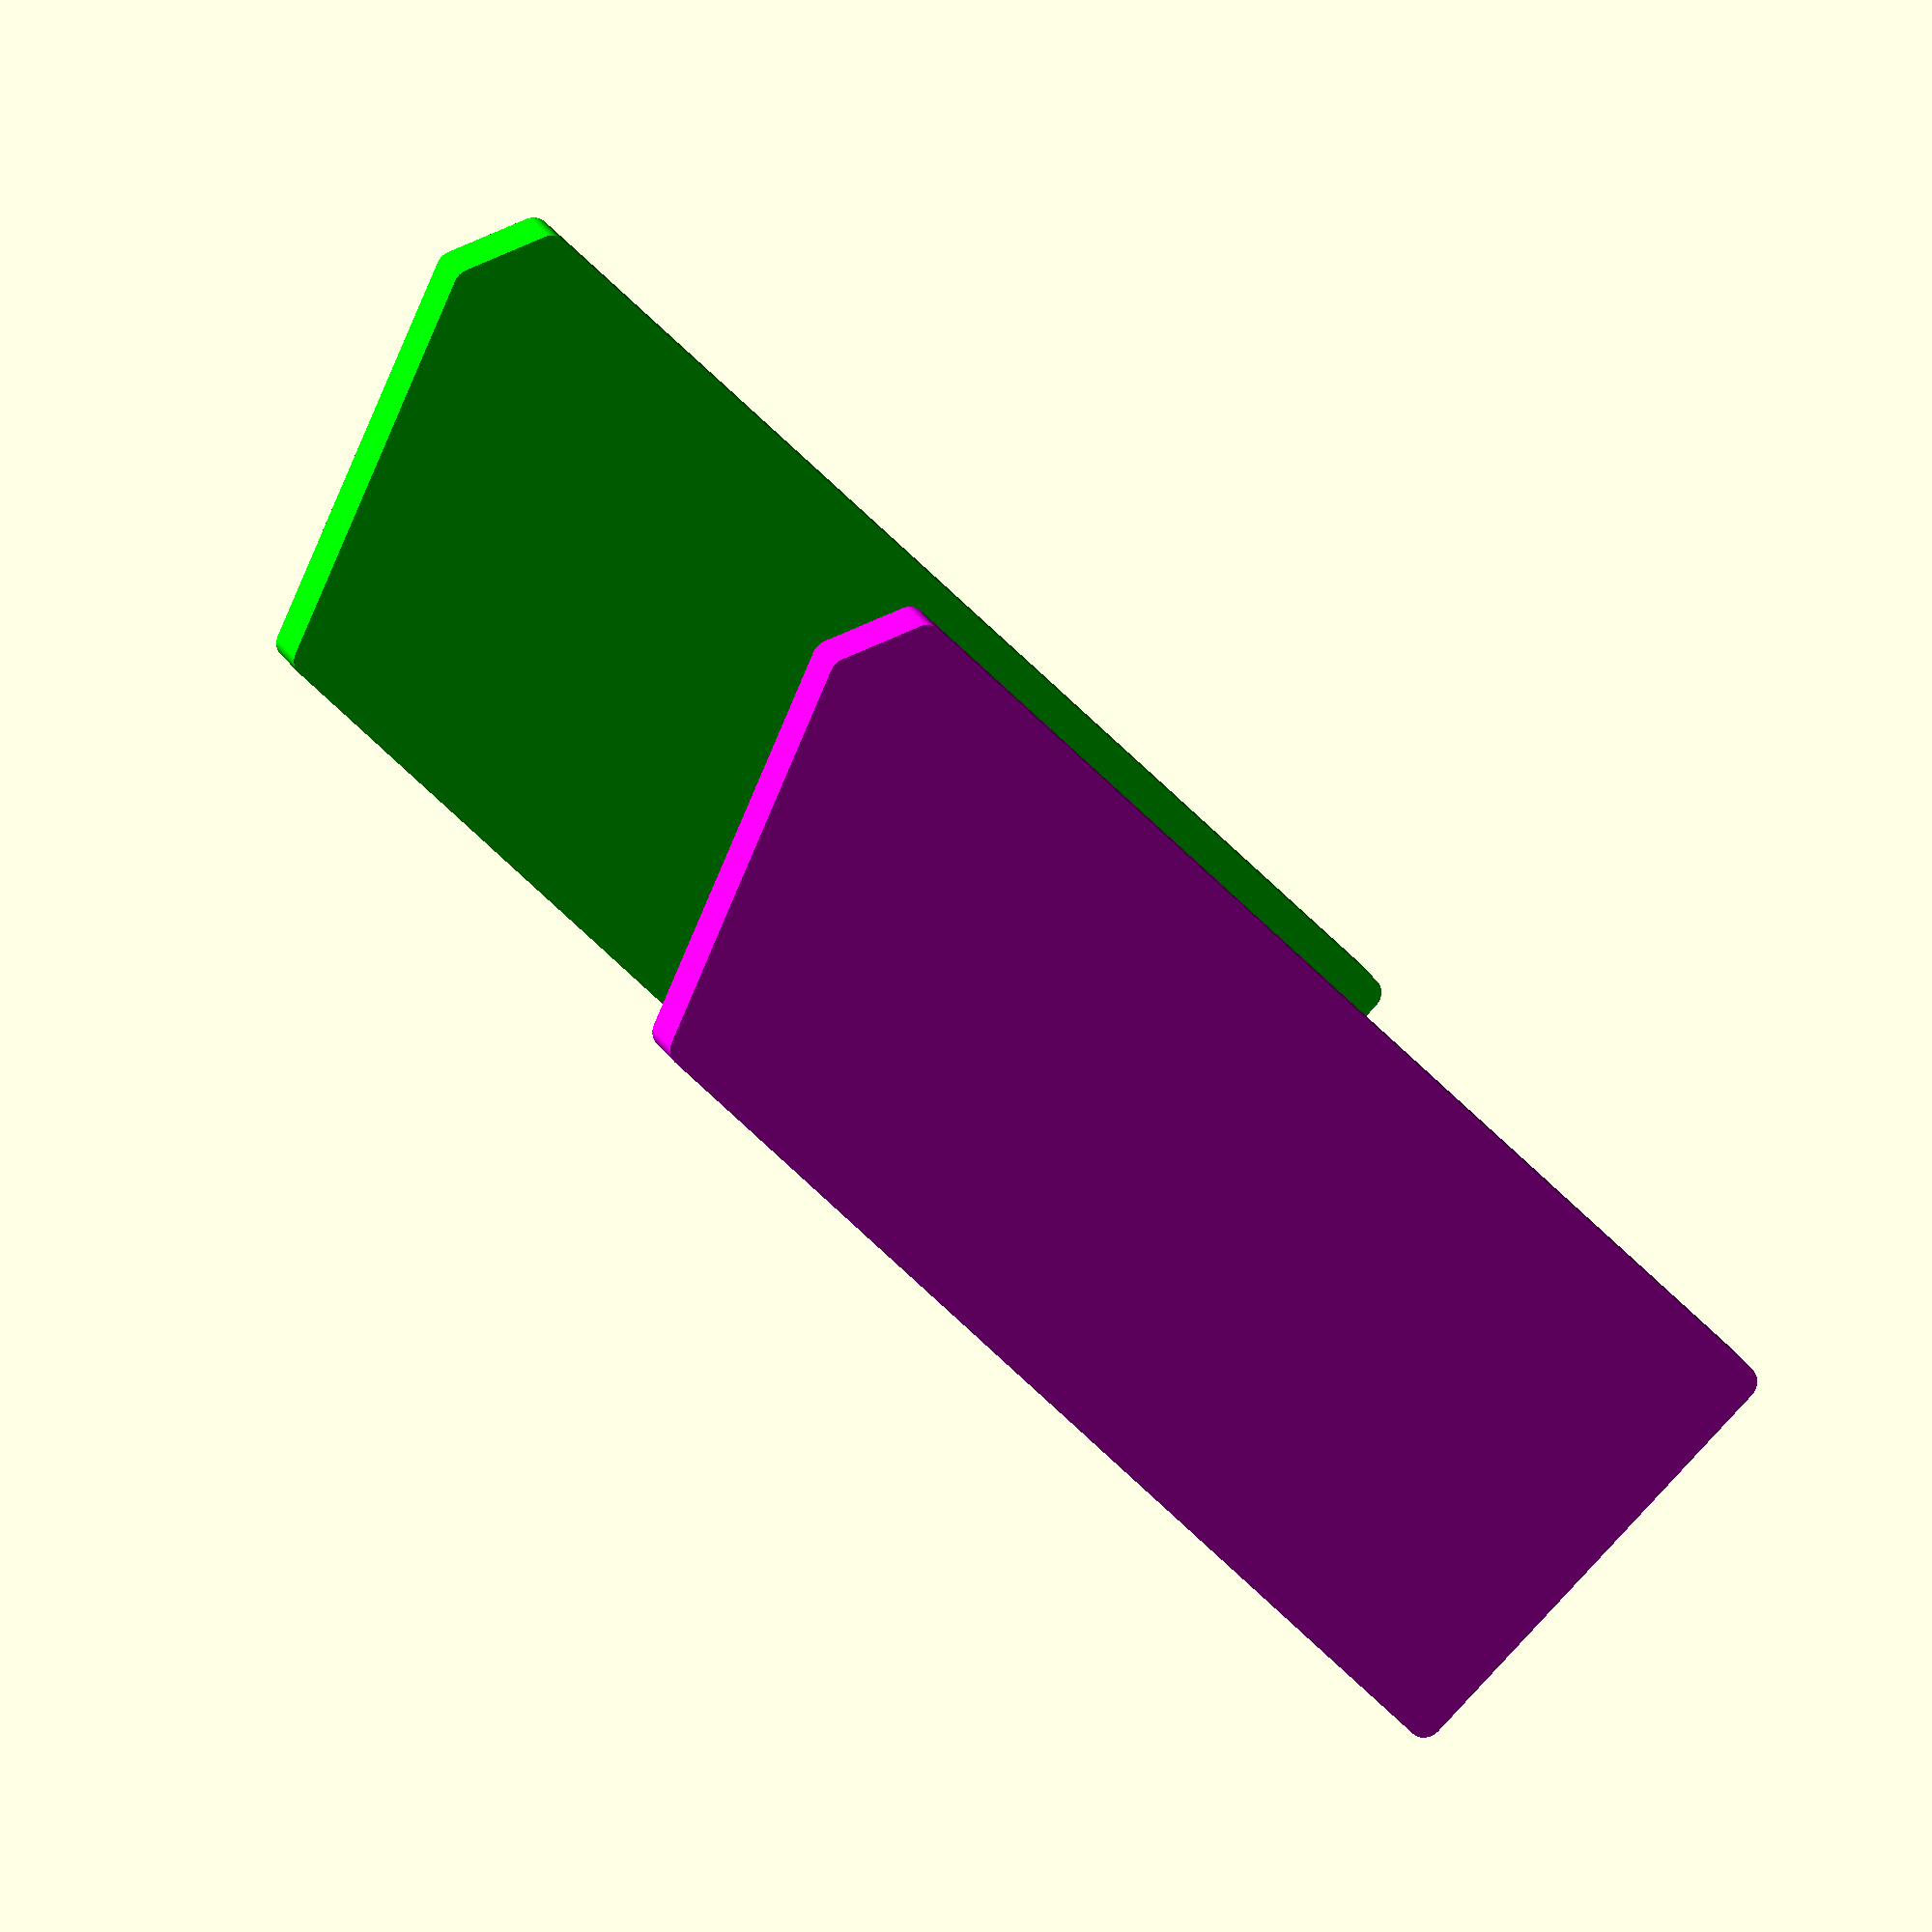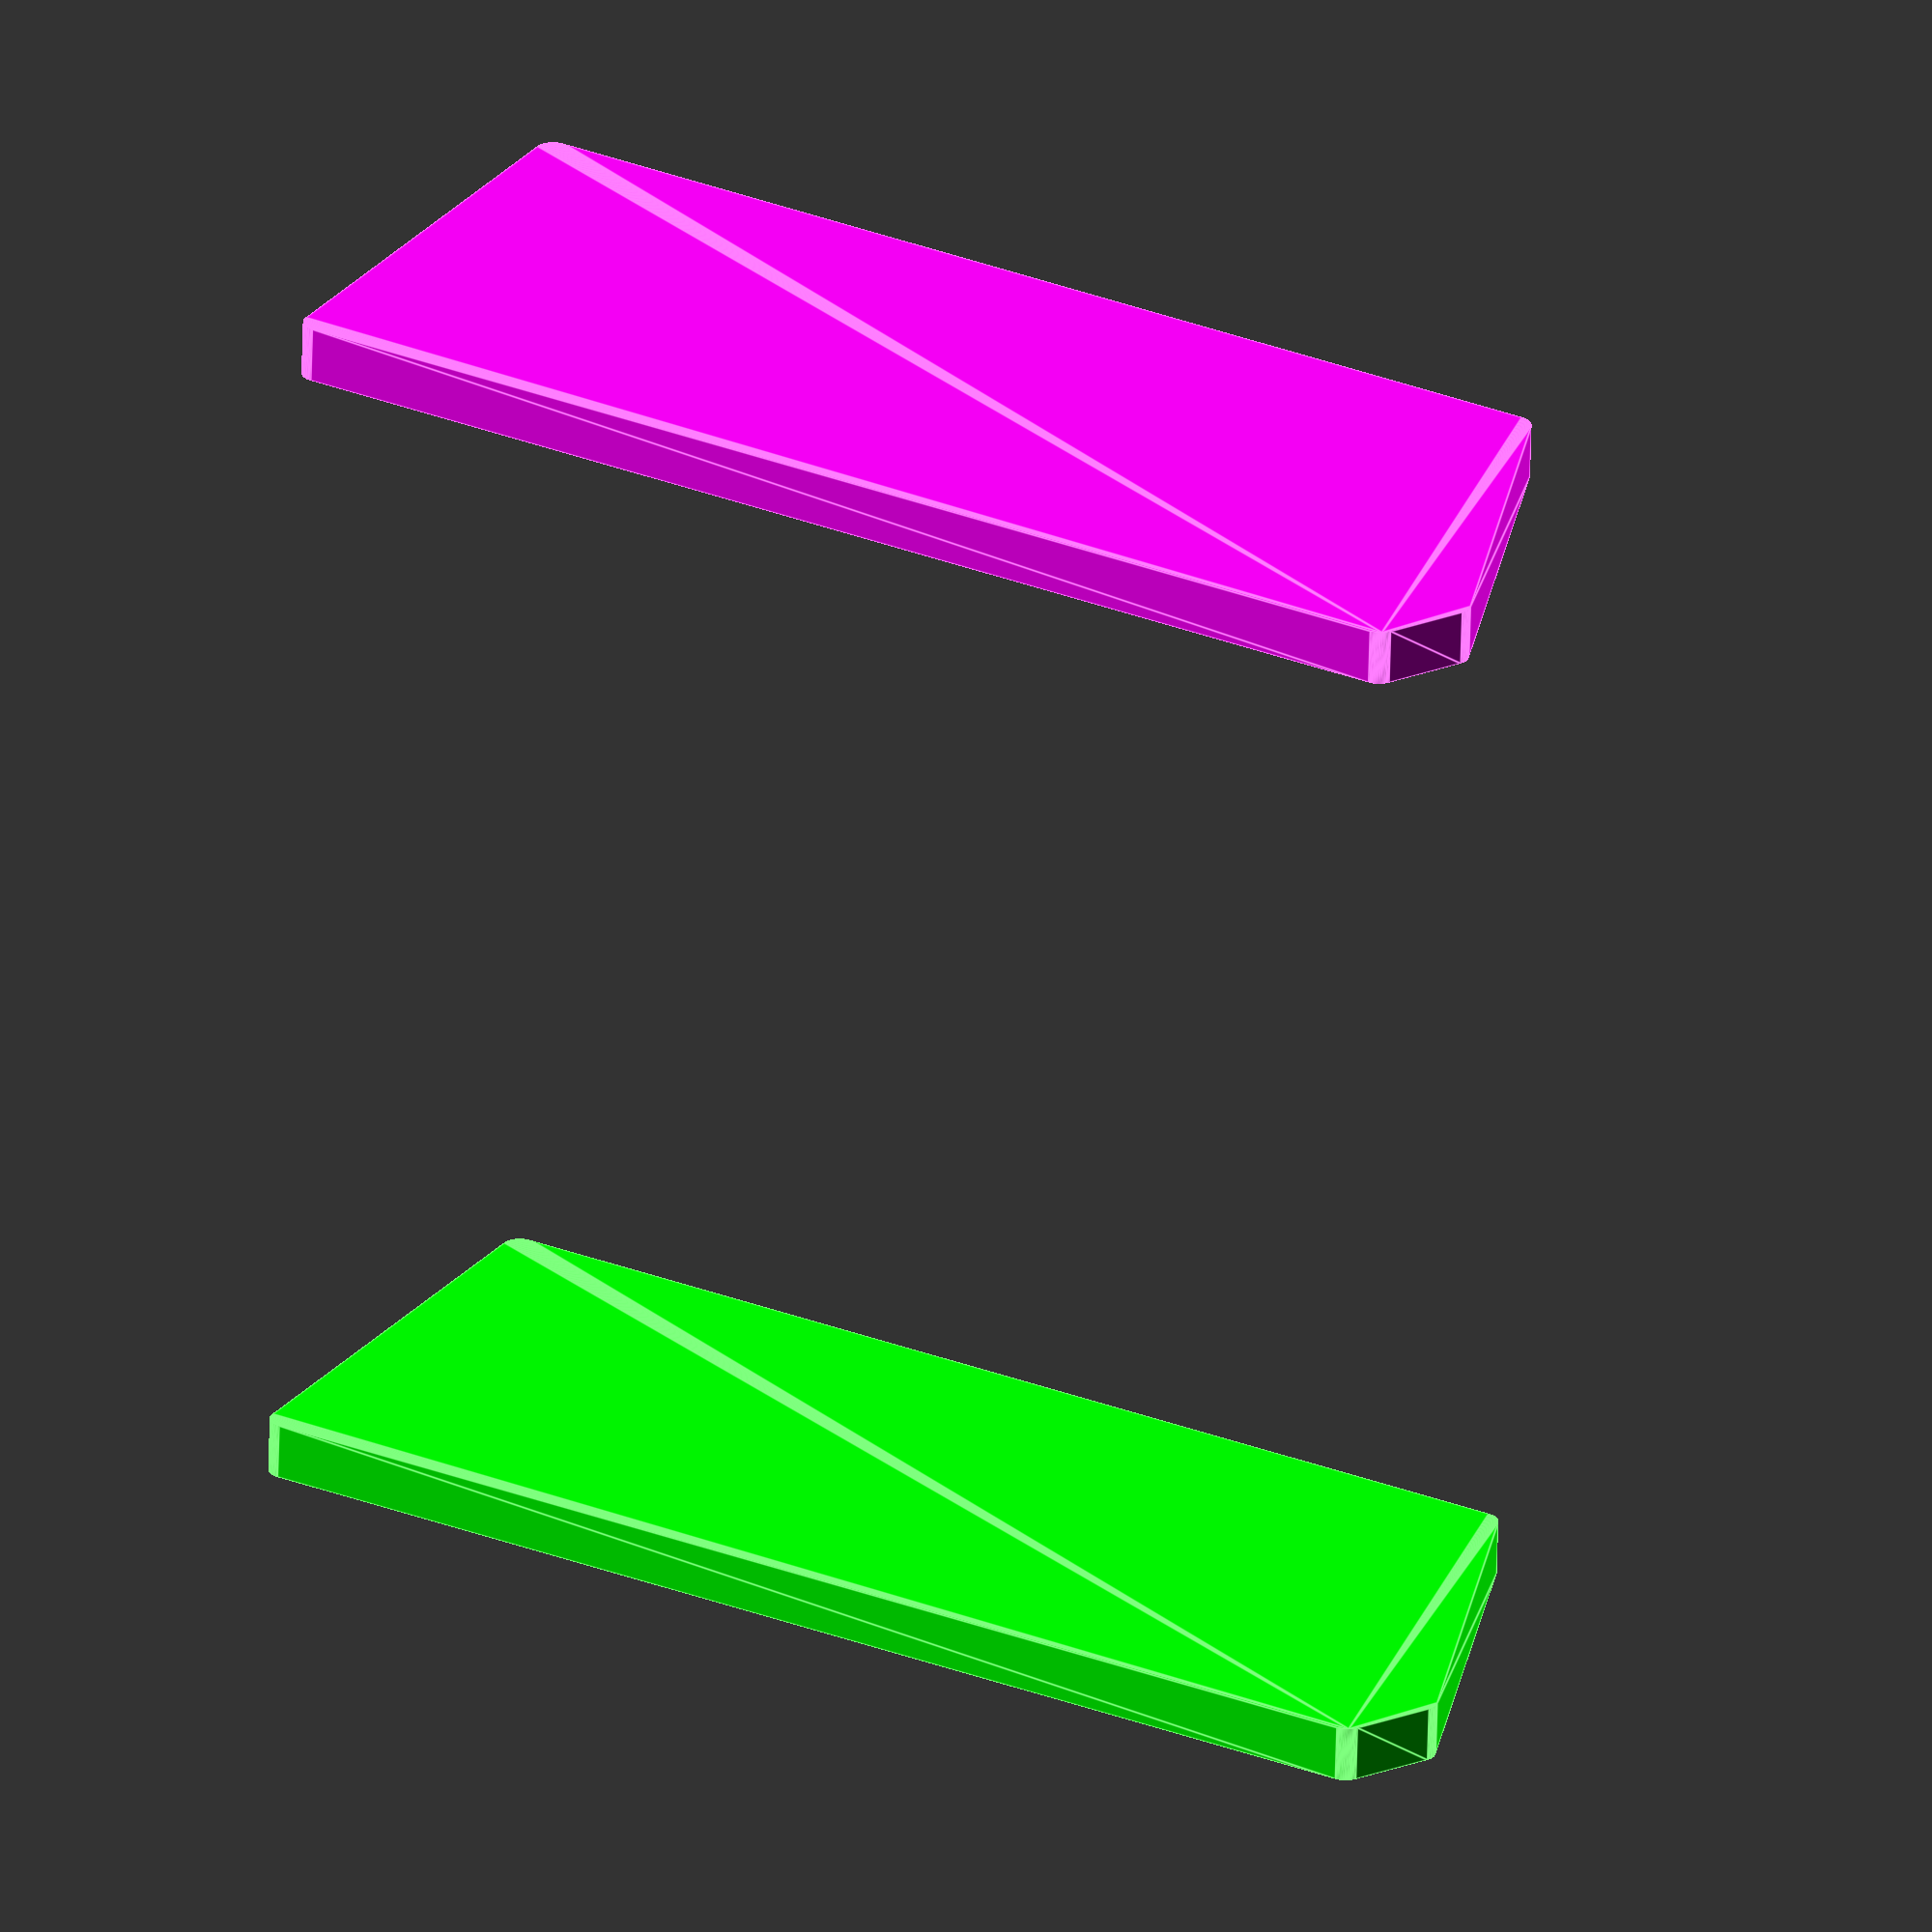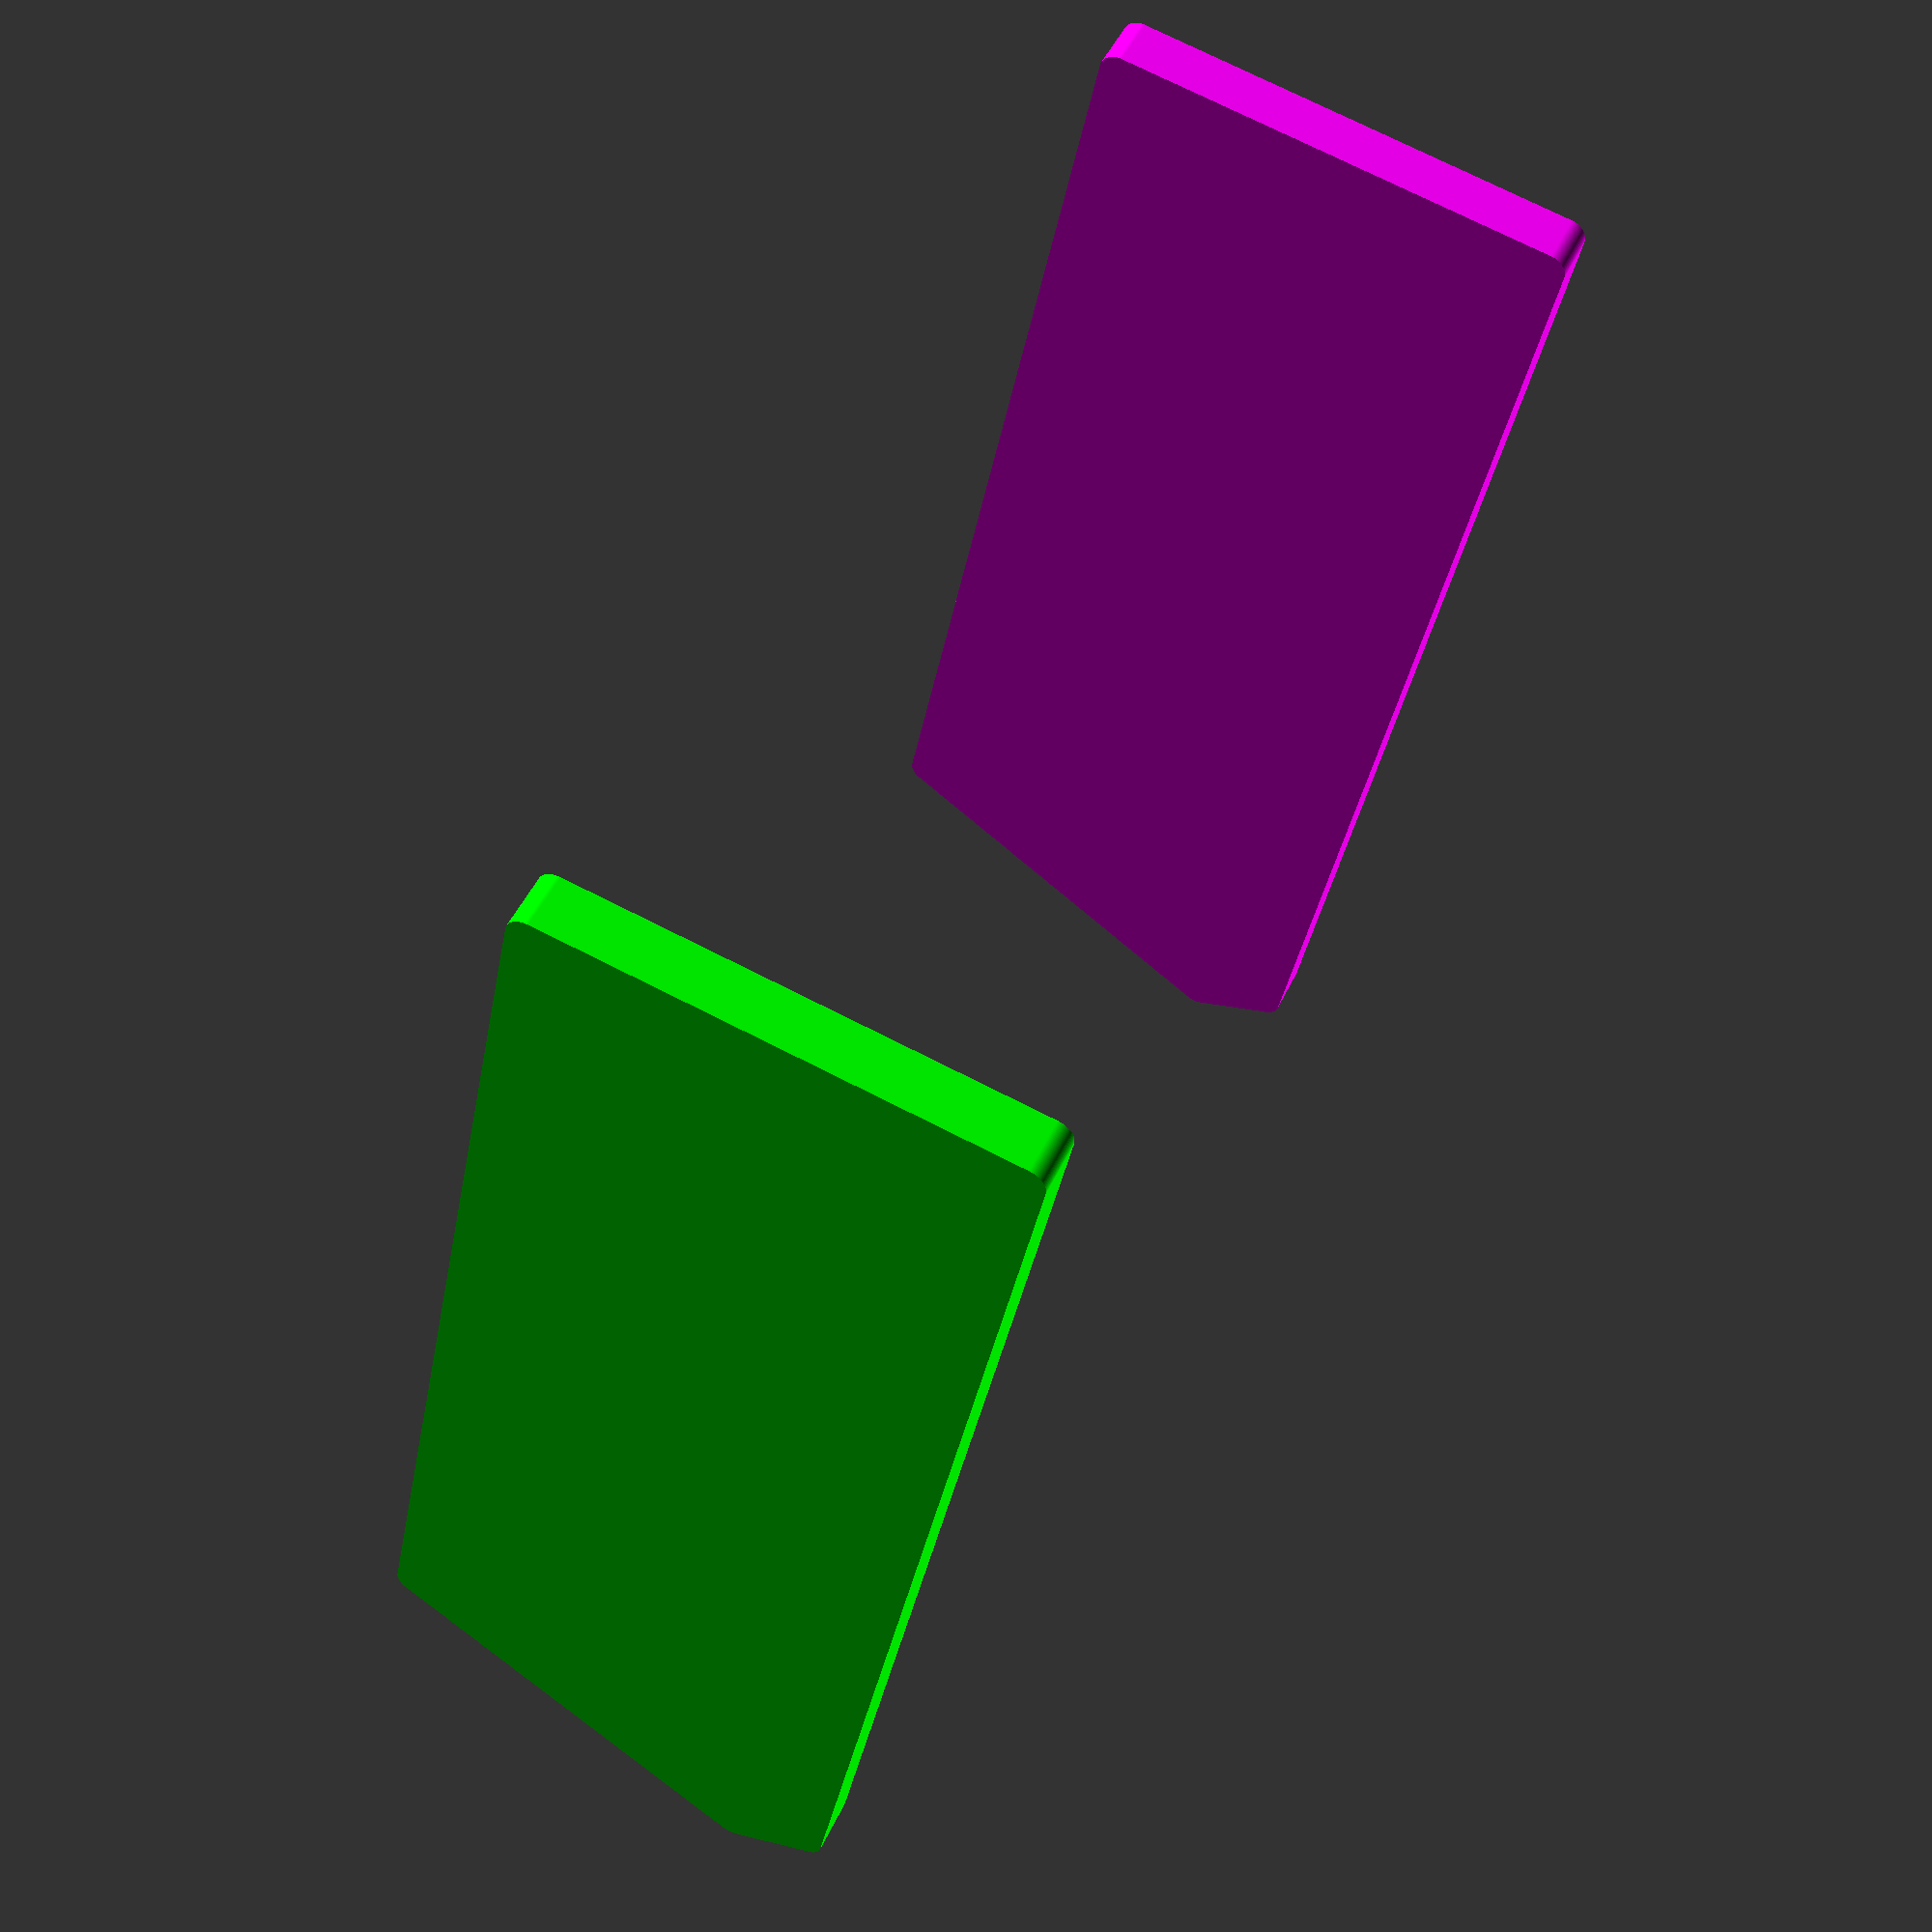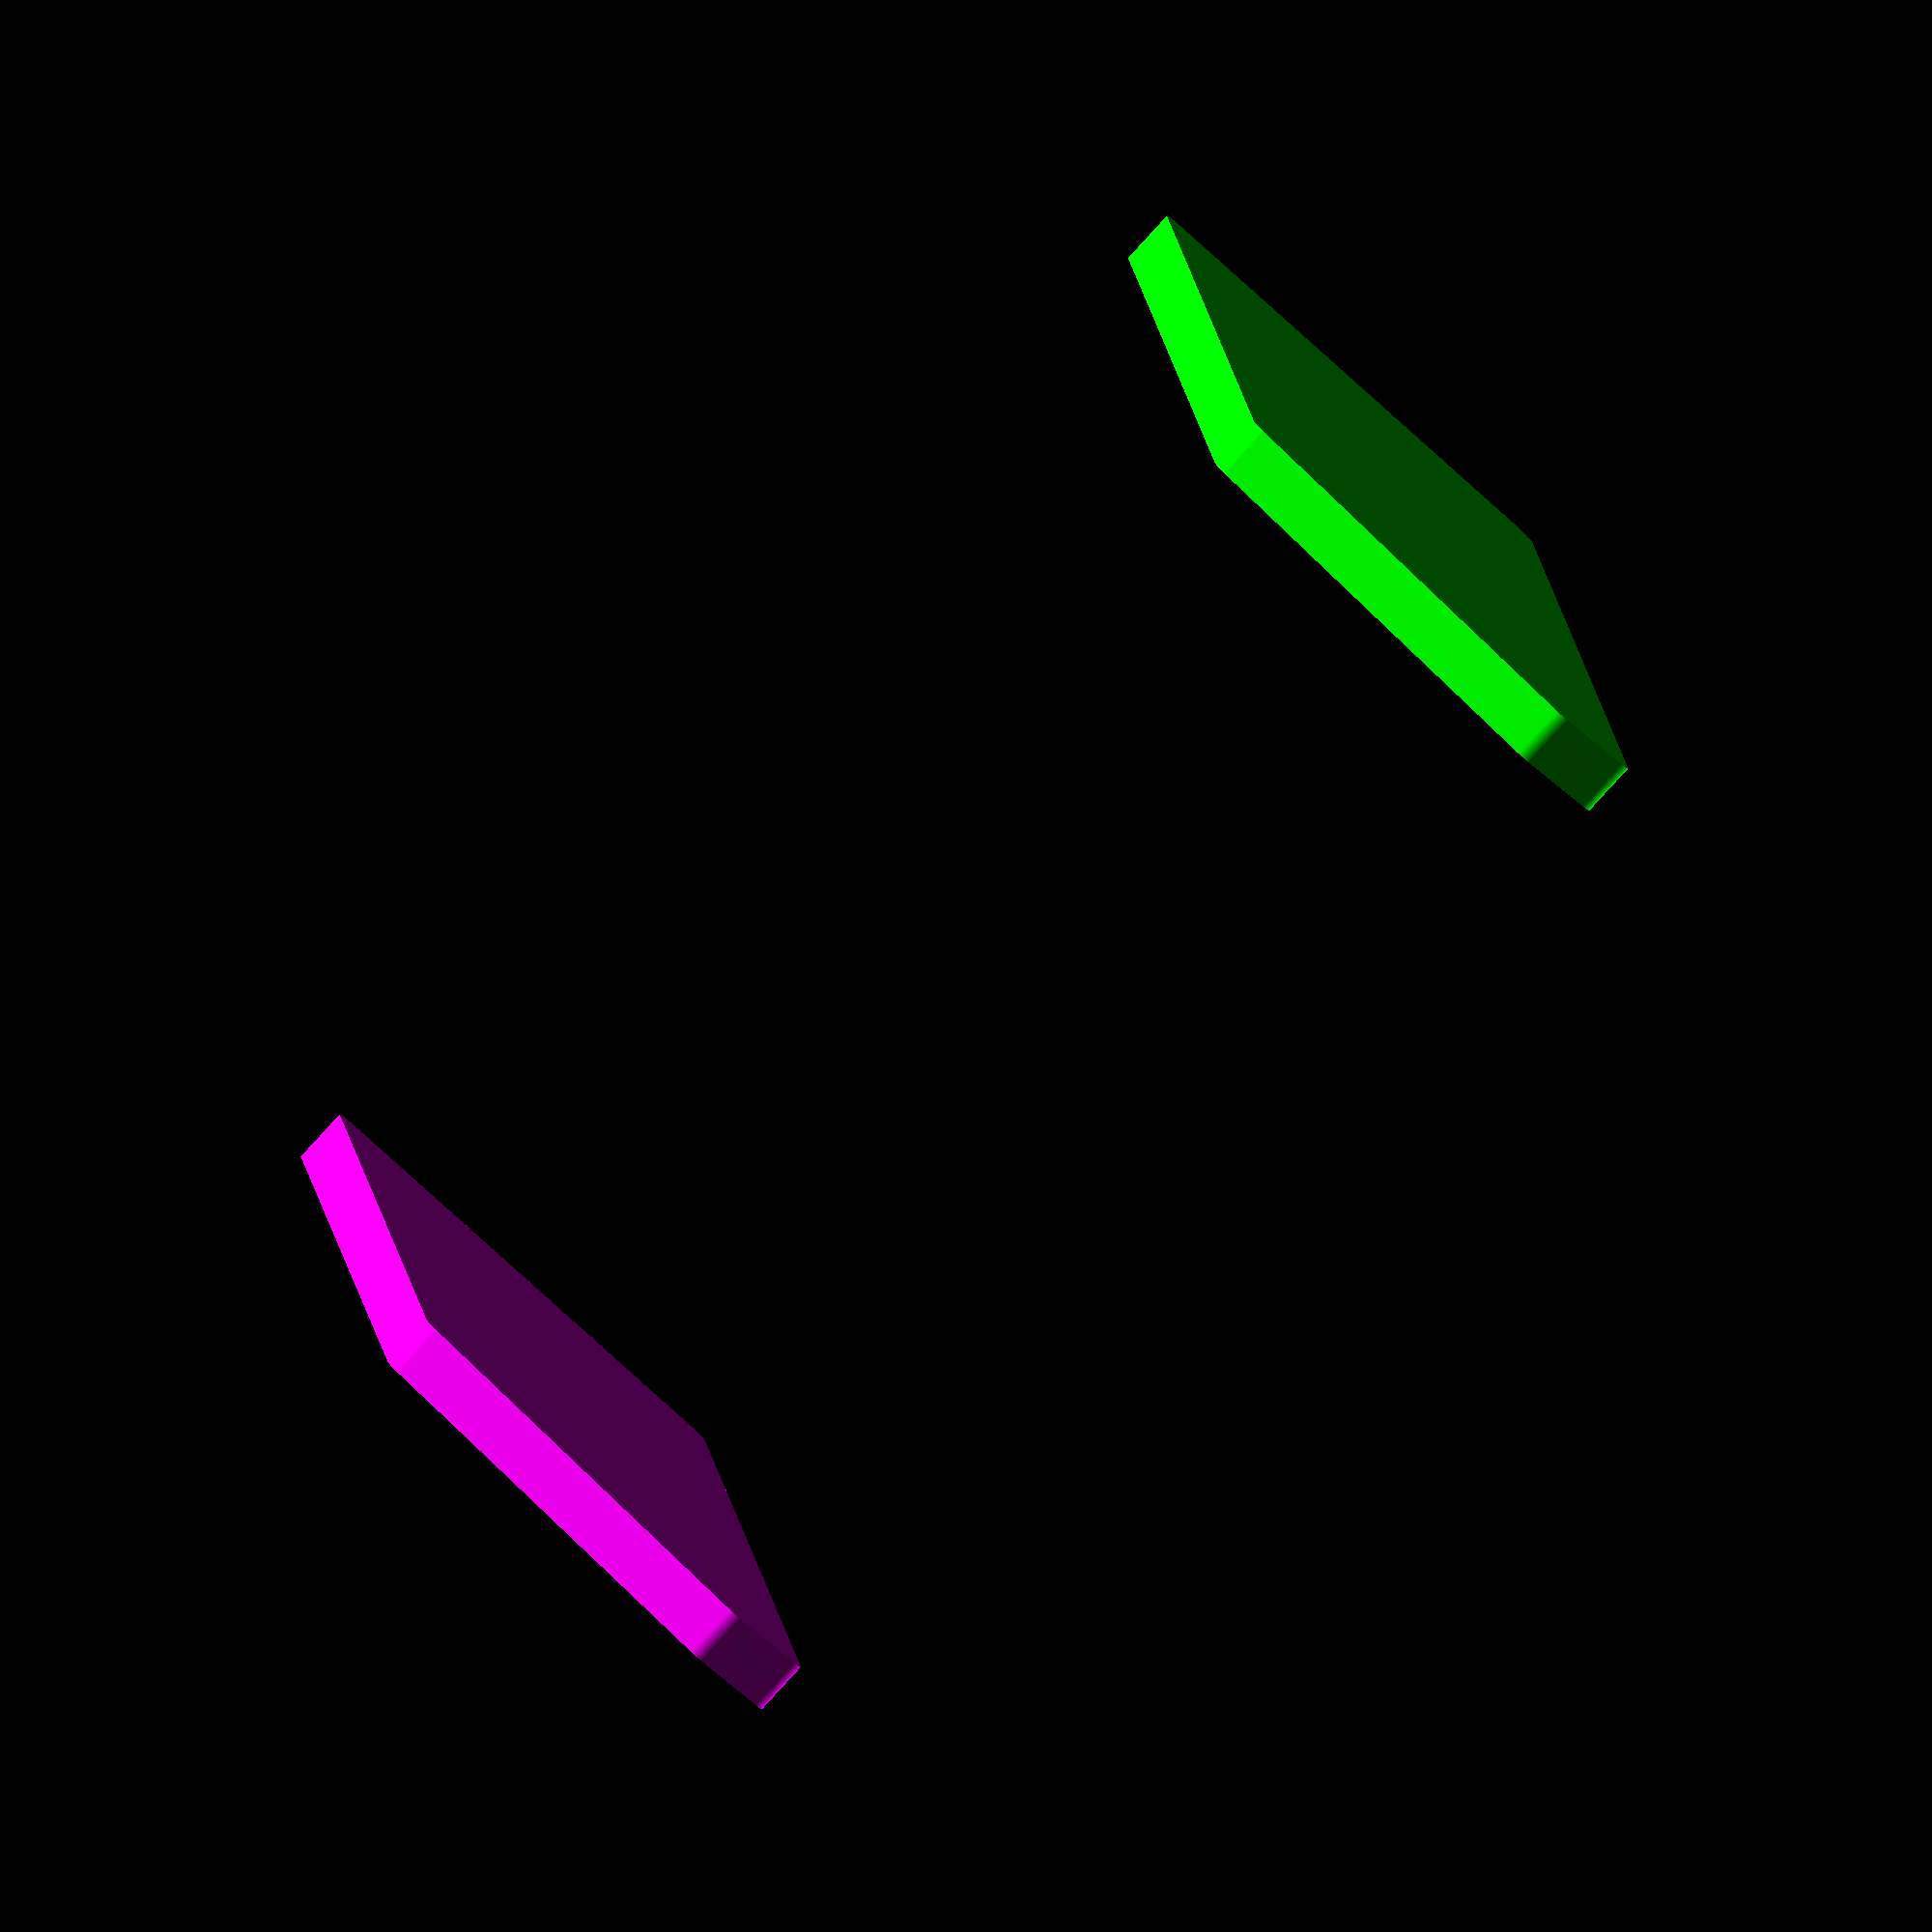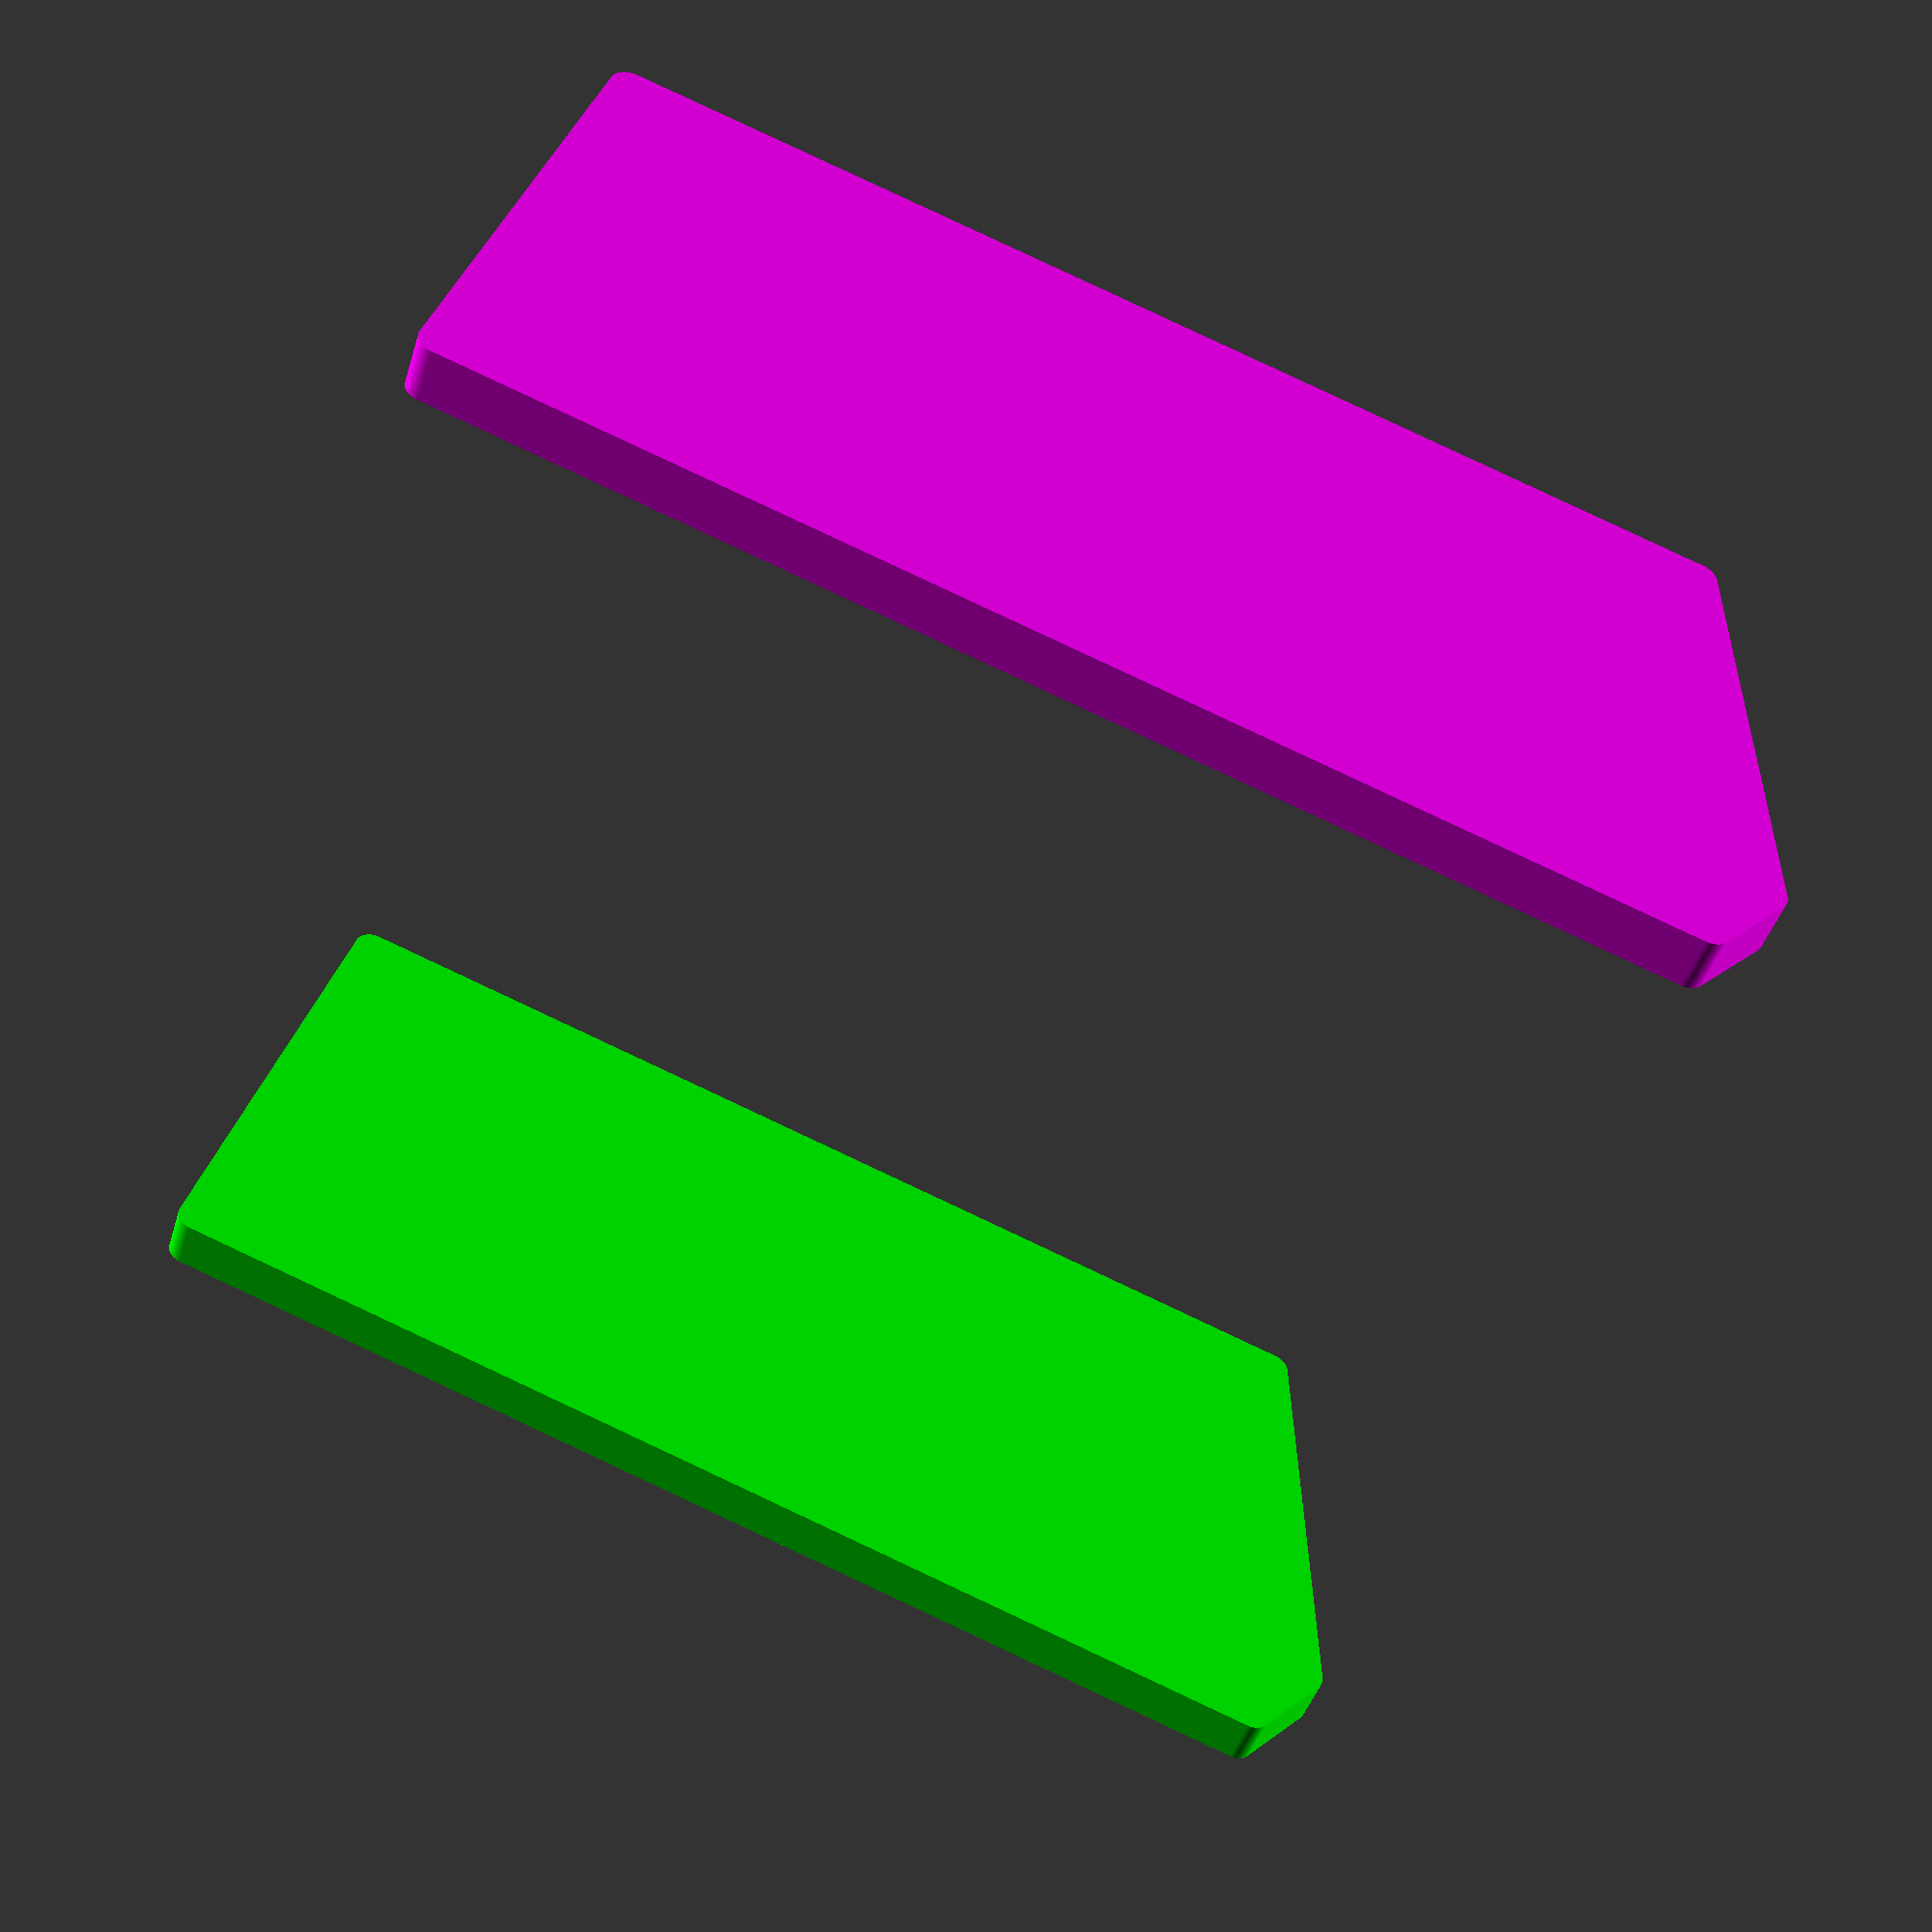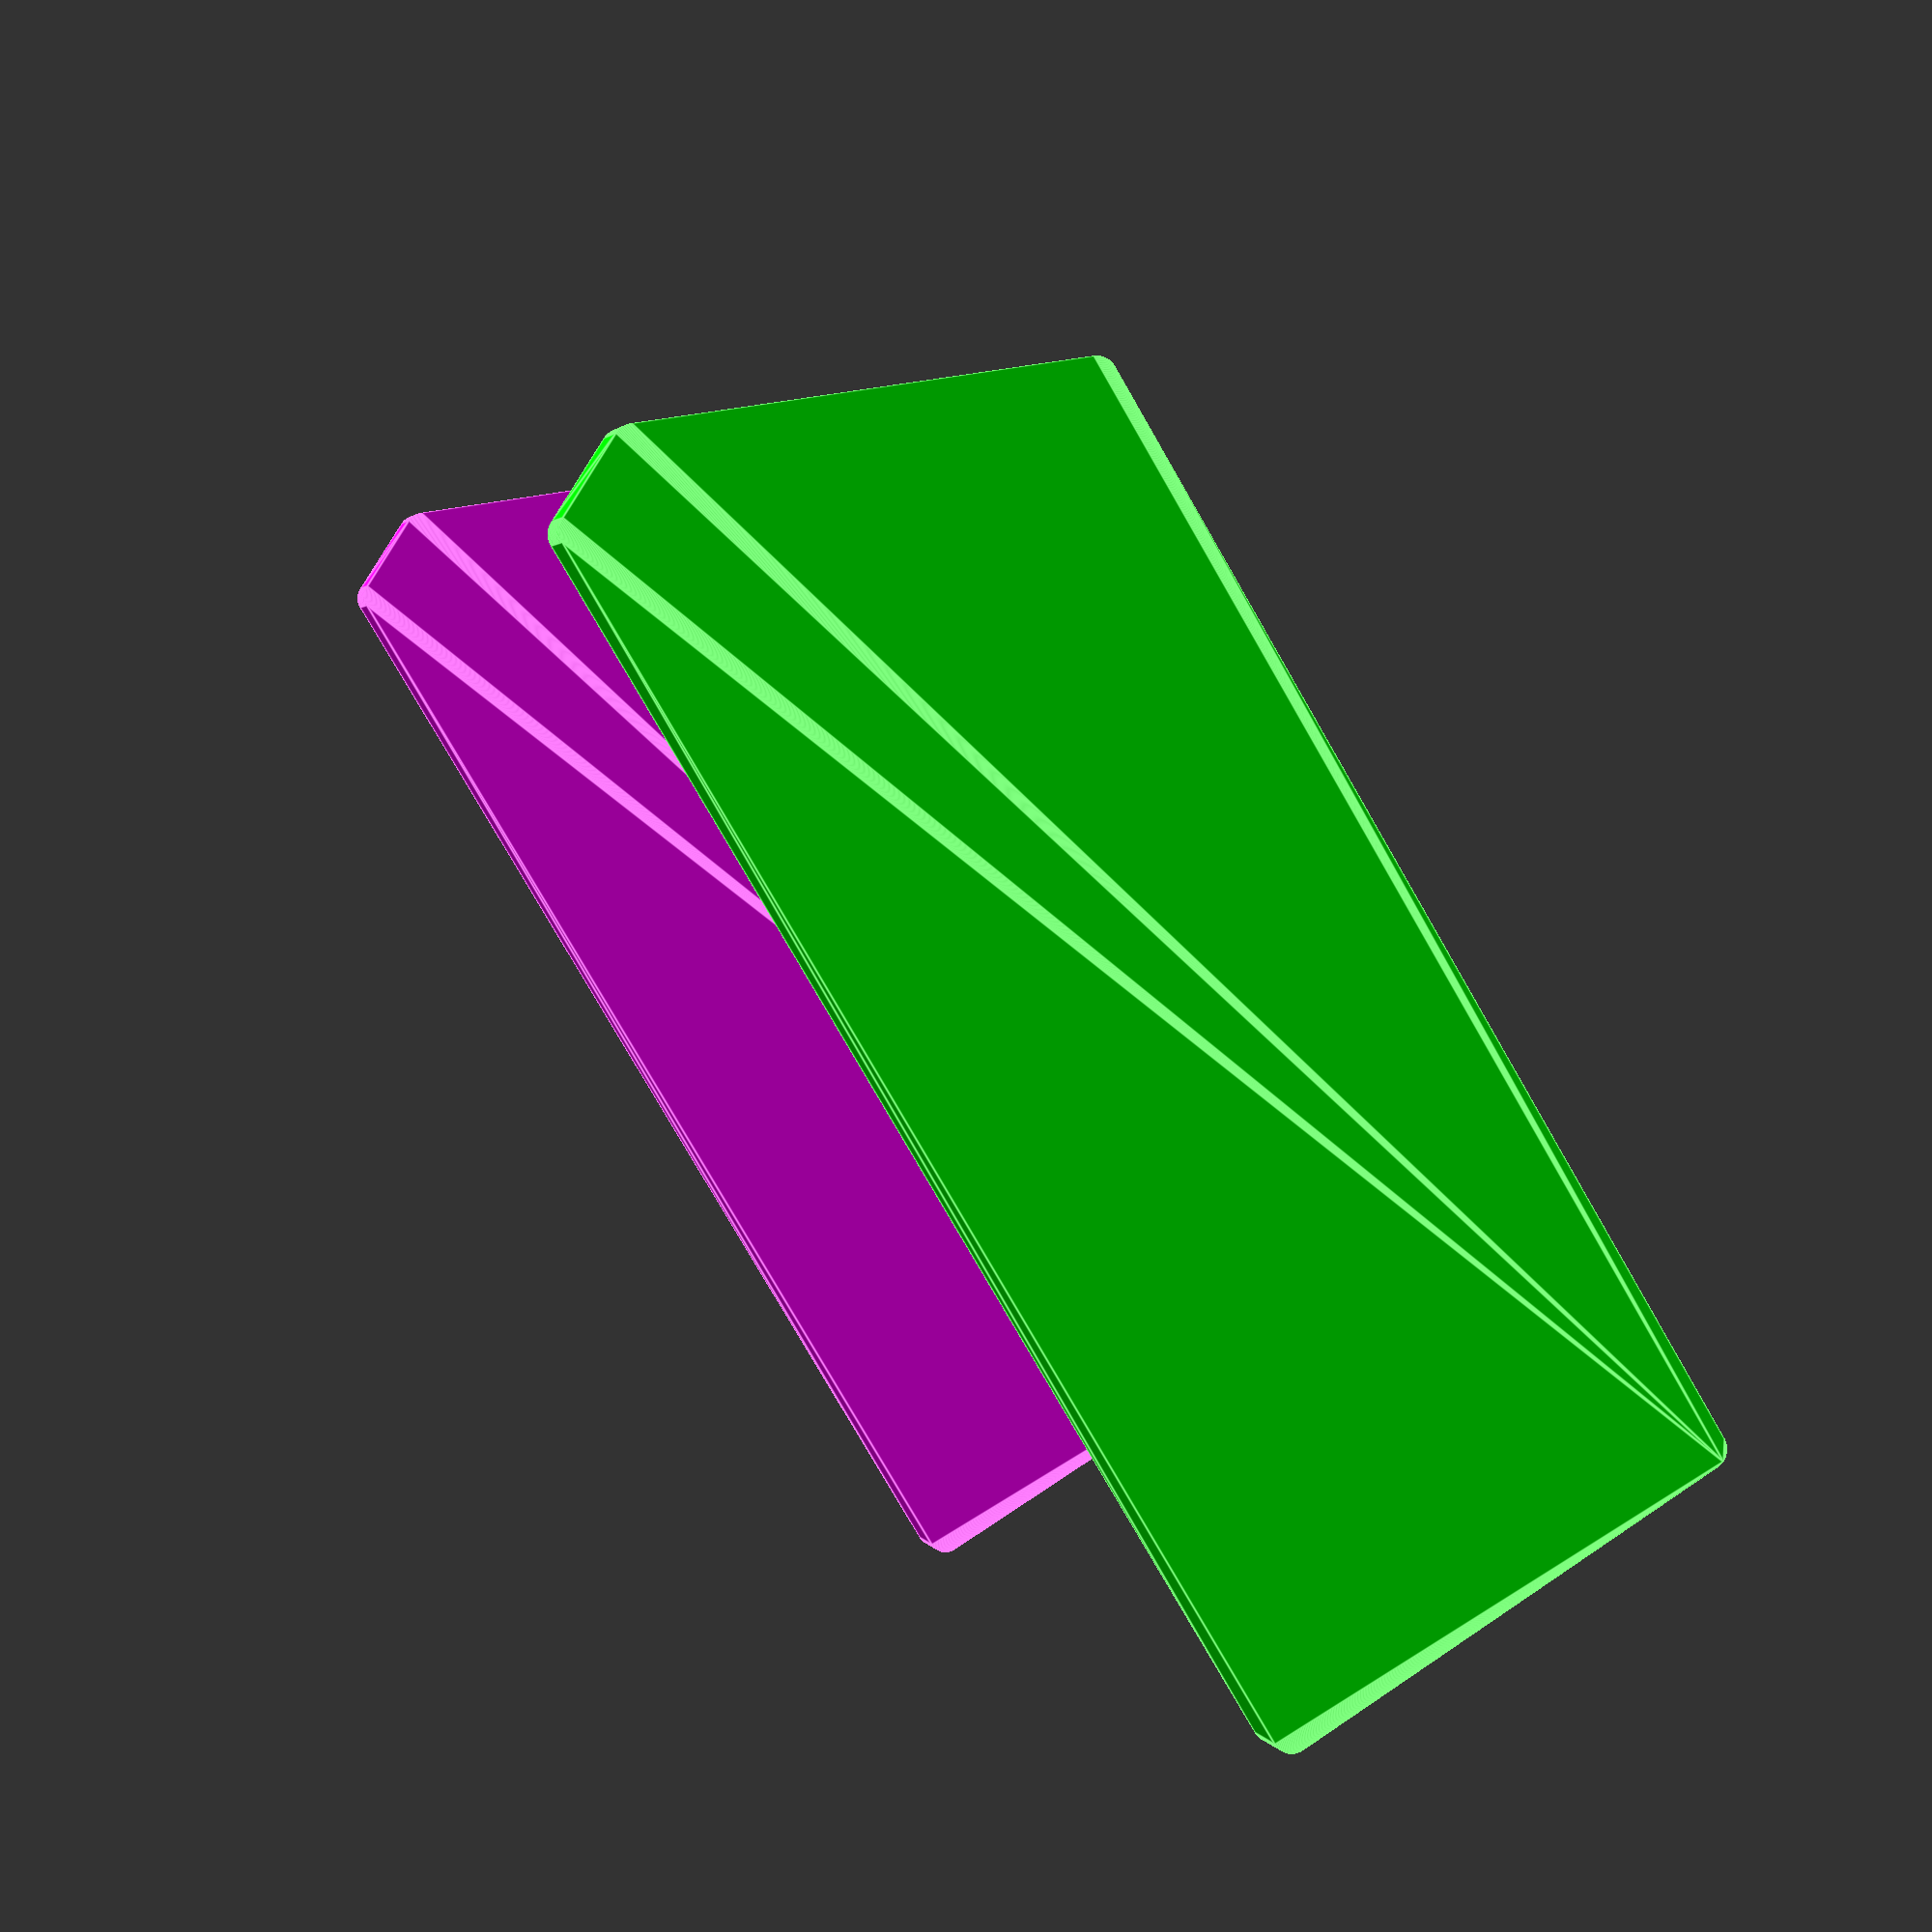
<openscad>
// Heathkit H8 Computer Enclosure - Side Panels
// Copyright 2023 Craig Bladow
// Released under MIT license:
//          https://github.com/CraigBladow/Heathkit-H8-Enclosure/blob/main/LICENSE

// TO DO LIST:
// Confirm side panel dimensions and shape (current values are just placehodlers).
// Separate into two pieces for printing
// Modify edge to add alignment structure for the two pieces
// Add insert locations for ataching to back, bottom and front panels
// Right side add insert locations to support side plane PC mounting

$fn = 128; // Rendering setting

//All measurements in inches converted to mm
function mm(x) = x * 25.4;  //convert inches to mm

// Panel overall dimensions in inches.
PanelHeight = mm(6.5);
PanelCornerRadius = mm(0.25);
PanelOverallLength = mm(17.0);
PanelFrontBottomRecessHeight = mm(1.0);
PanelFrontBottomRecessLength = mm(0.5);
PanelTopLength = mm(15.0);
PanelThickness = mm(0.75);

//Panel Modules
module RoundedEdge(thickness, radius)
{
    rotate([0,0,0])cylinder(h=thickness, r = radius, center = true);
}

module Panel()
{
    hull()
    {
        translate([-PanelHeight/2+PanelCornerRadius,-PanelOverallLength/2+PanelCornerRadius,0])RoundedEdge(PanelThickness,PanelCornerRadius);  // lower rear corner
        translate([PanelHeight/2-PanelCornerRadius,-PanelOverallLength/2+PanelCornerRadius,0])RoundedEdge(PanelThickness,PanelCornerRadius);  // upper rear corner
        translate([-PanelHeight/2+PanelCornerRadius+PanelFrontBottomRecessHeight,PanelOverallLength/2-PanelCornerRadius,0])RoundedEdge(PanelThickness,PanelCornerRadius);  // lower front corner (not bottom)
        translate([-PanelHeight/2+PanelCornerRadius,PanelOverallLength/2-PanelCornerRadius-PanelFrontBottomRecessLength,0])RoundedEdge(PanelThickness,PanelCornerRadius);  // bottom front corner (recessed)
        translate([PanelHeight/2-PanelCornerRadius,PanelTopLength-PanelOverallLength/2-PanelCornerRadius,0])RoundedEdge(PanelThickness,PanelCornerRadius);  // upper front corner

    }
}

rotate([0,-90,0])union(){
color("Magenta") Panel();
color("Lime") translate([0,0,mm(16.0)])rotate([0,0,0])Panel();
}
</openscad>
<views>
elev=268.0 azim=294.8 roll=43.0 proj=o view=wireframe
elev=154.4 azim=88.2 roll=329.7 proj=o view=edges
elev=105.6 azim=337.4 roll=63.2 proj=p view=solid
elev=74.5 azim=173.4 roll=47.2 proj=o view=solid
elev=139.4 azim=72.6 roll=341.7 proj=p view=solid
elev=111.1 azim=243.1 roll=304.1 proj=p view=edges
</views>
